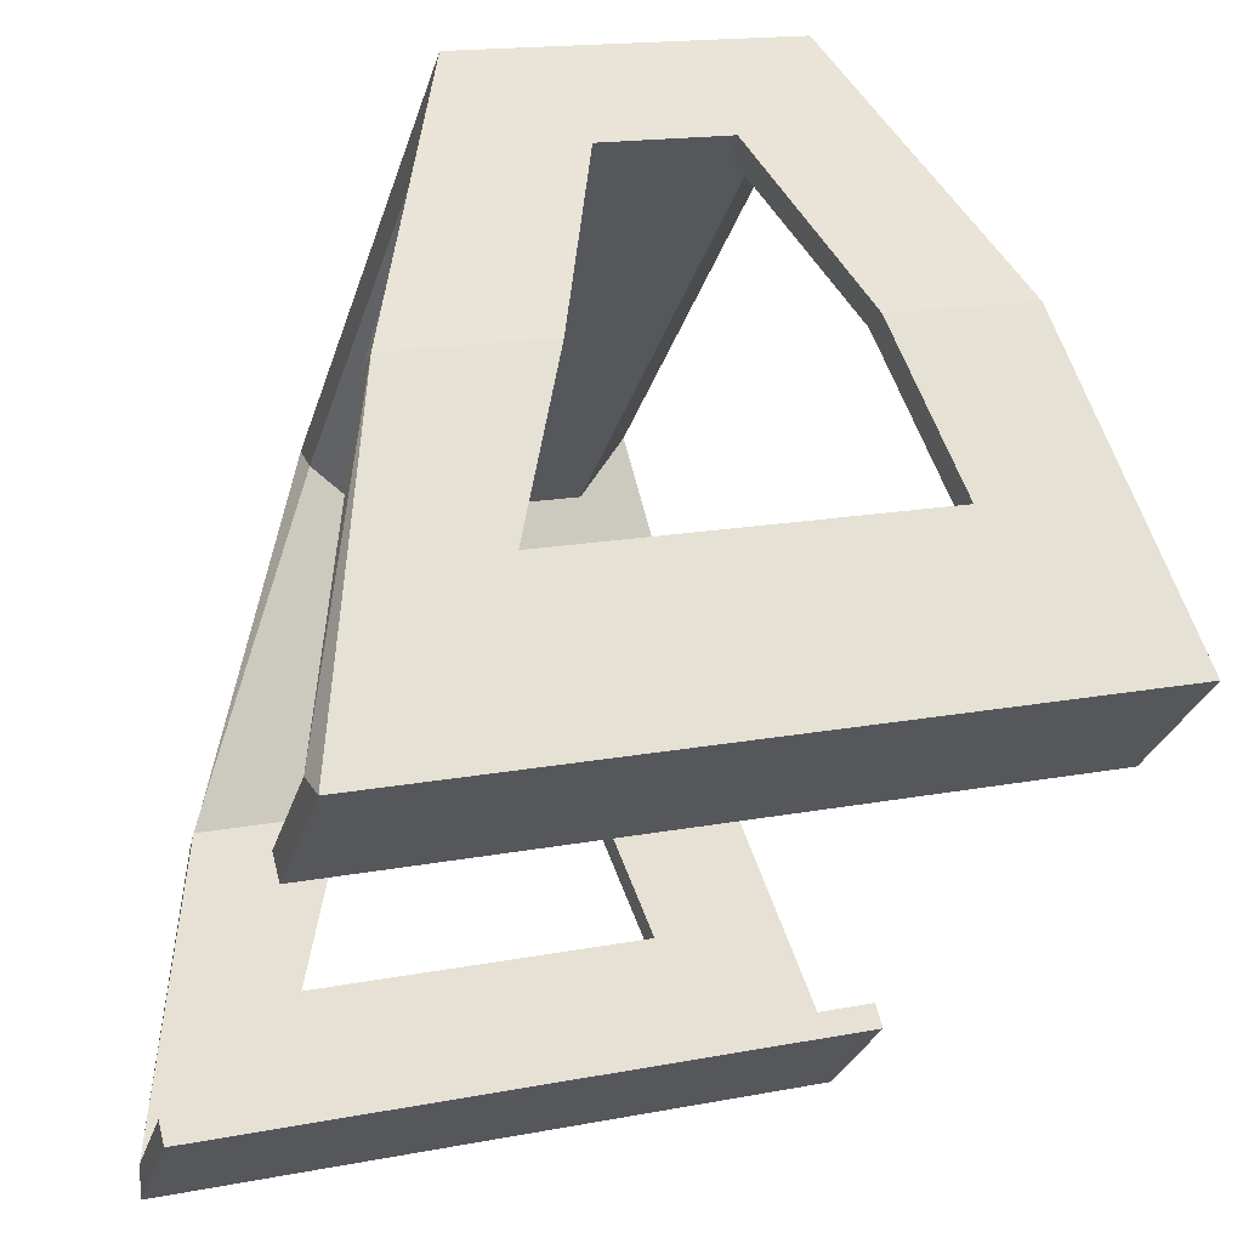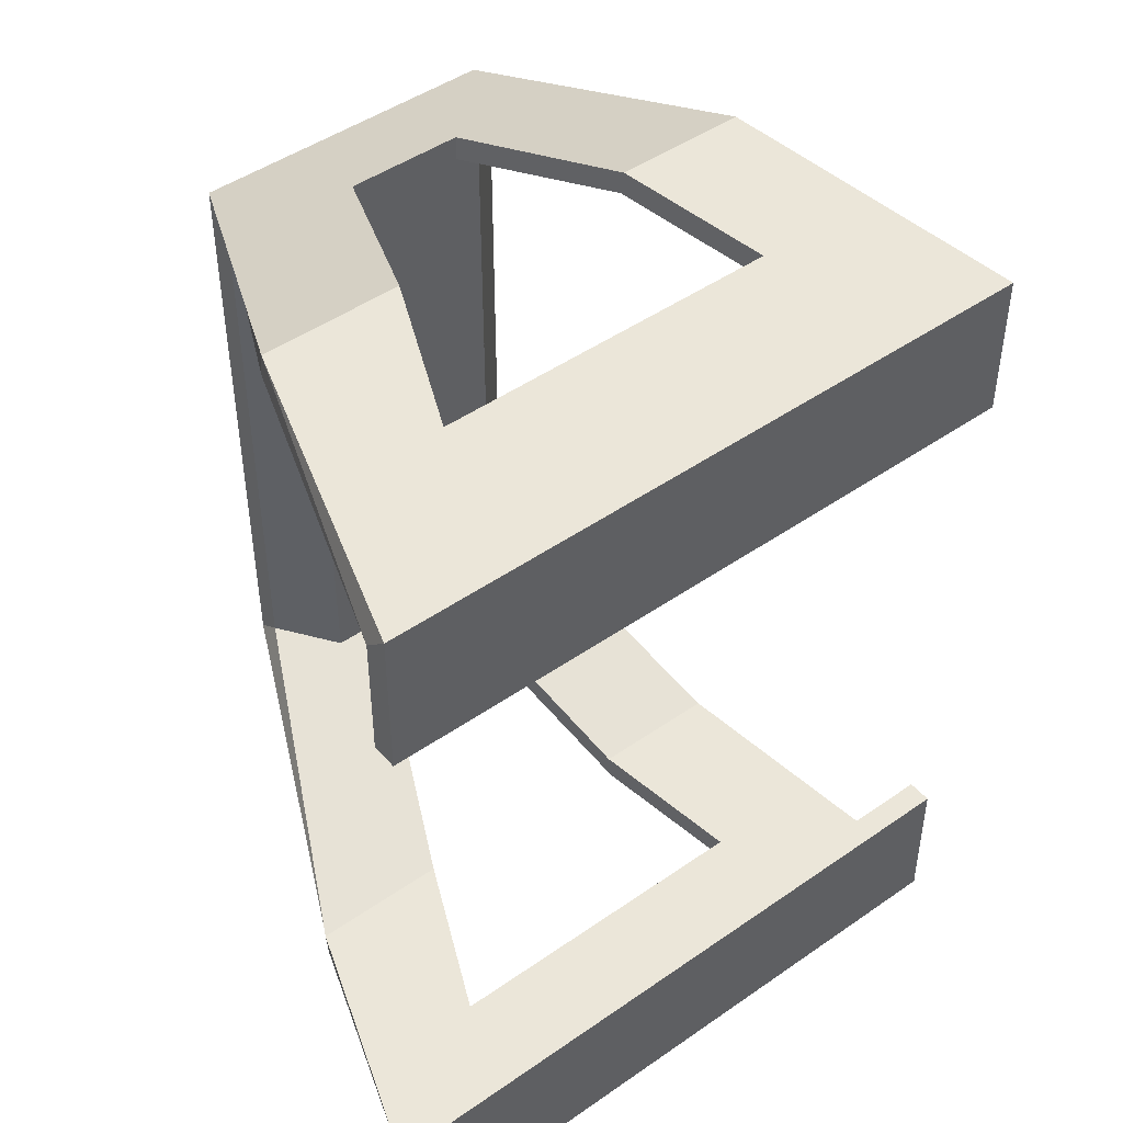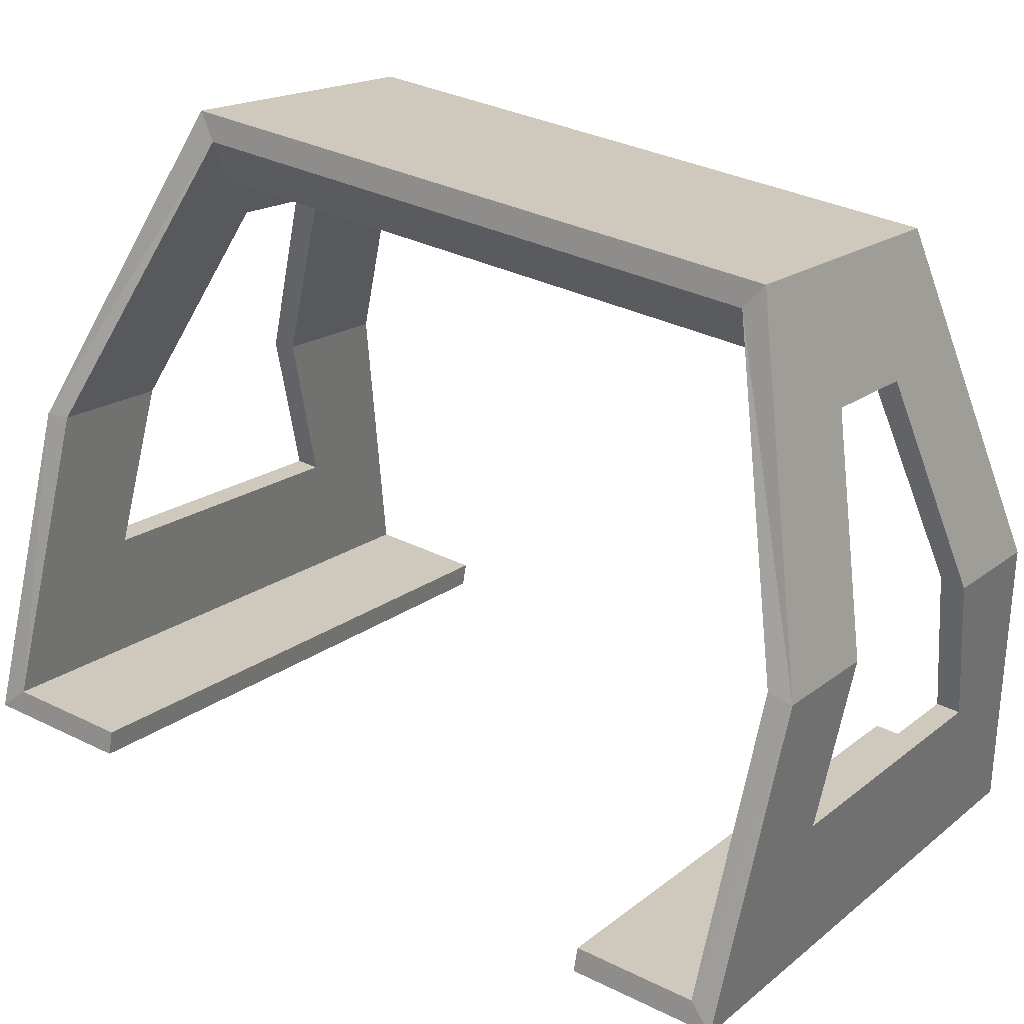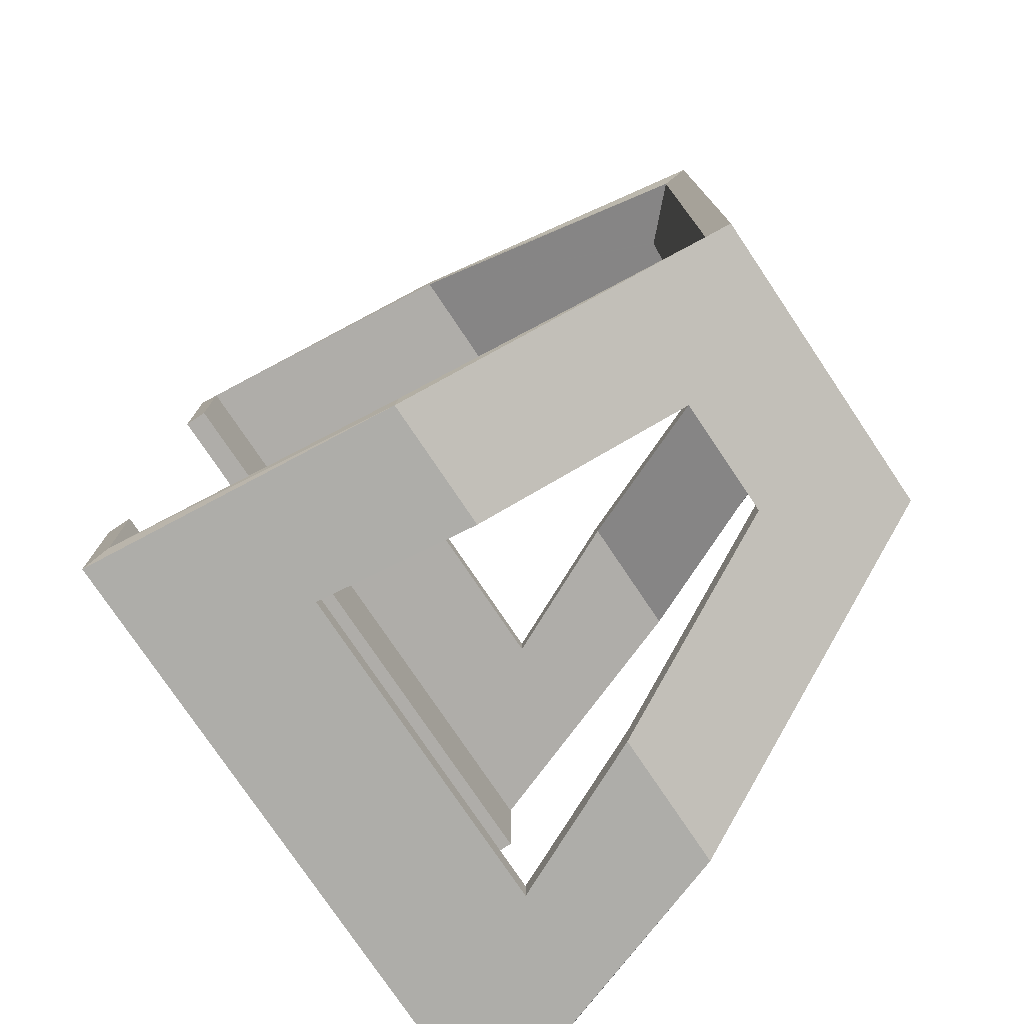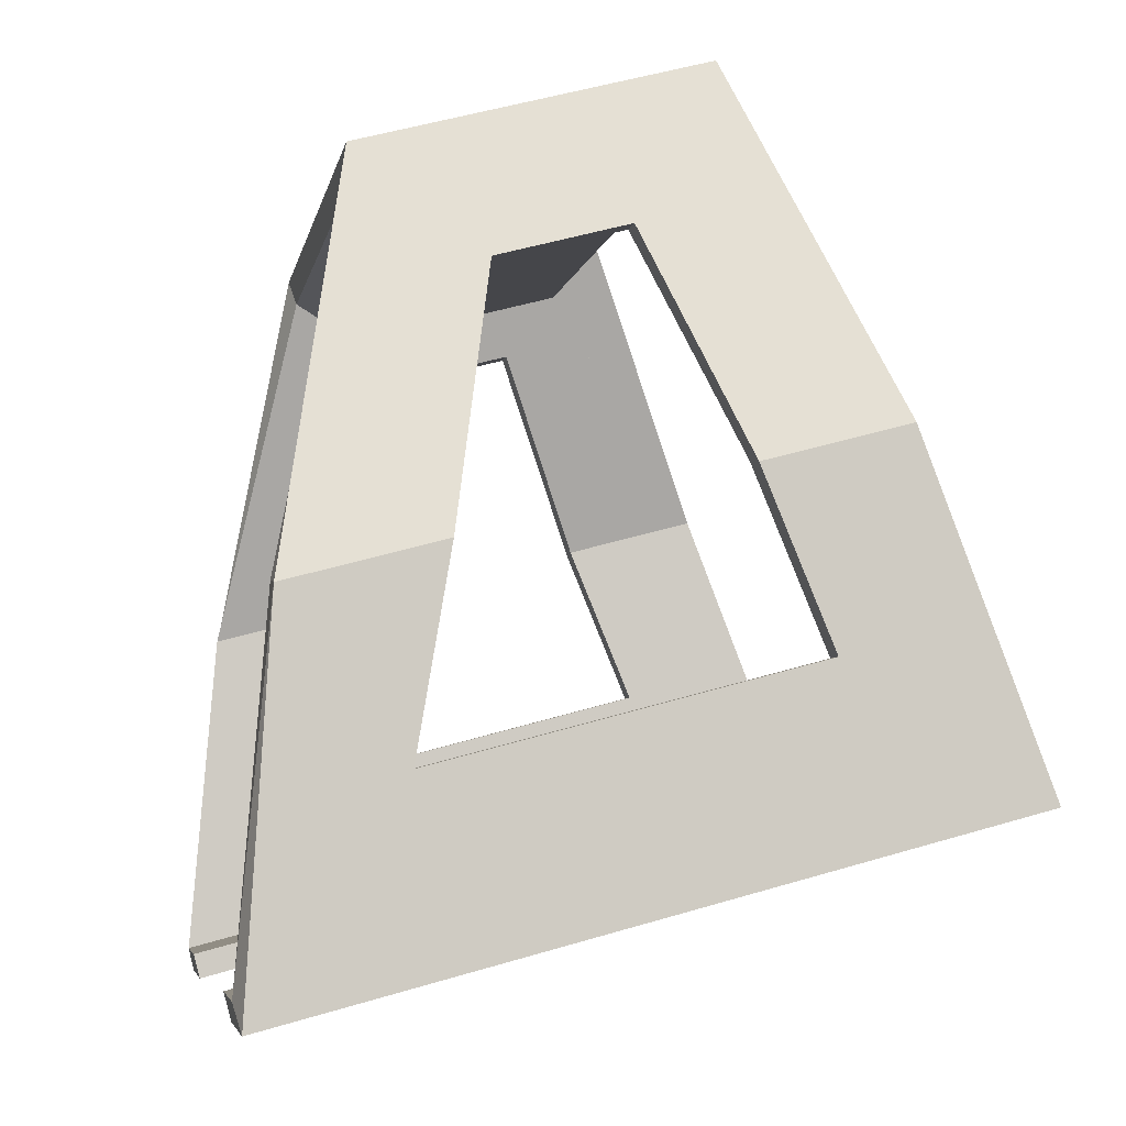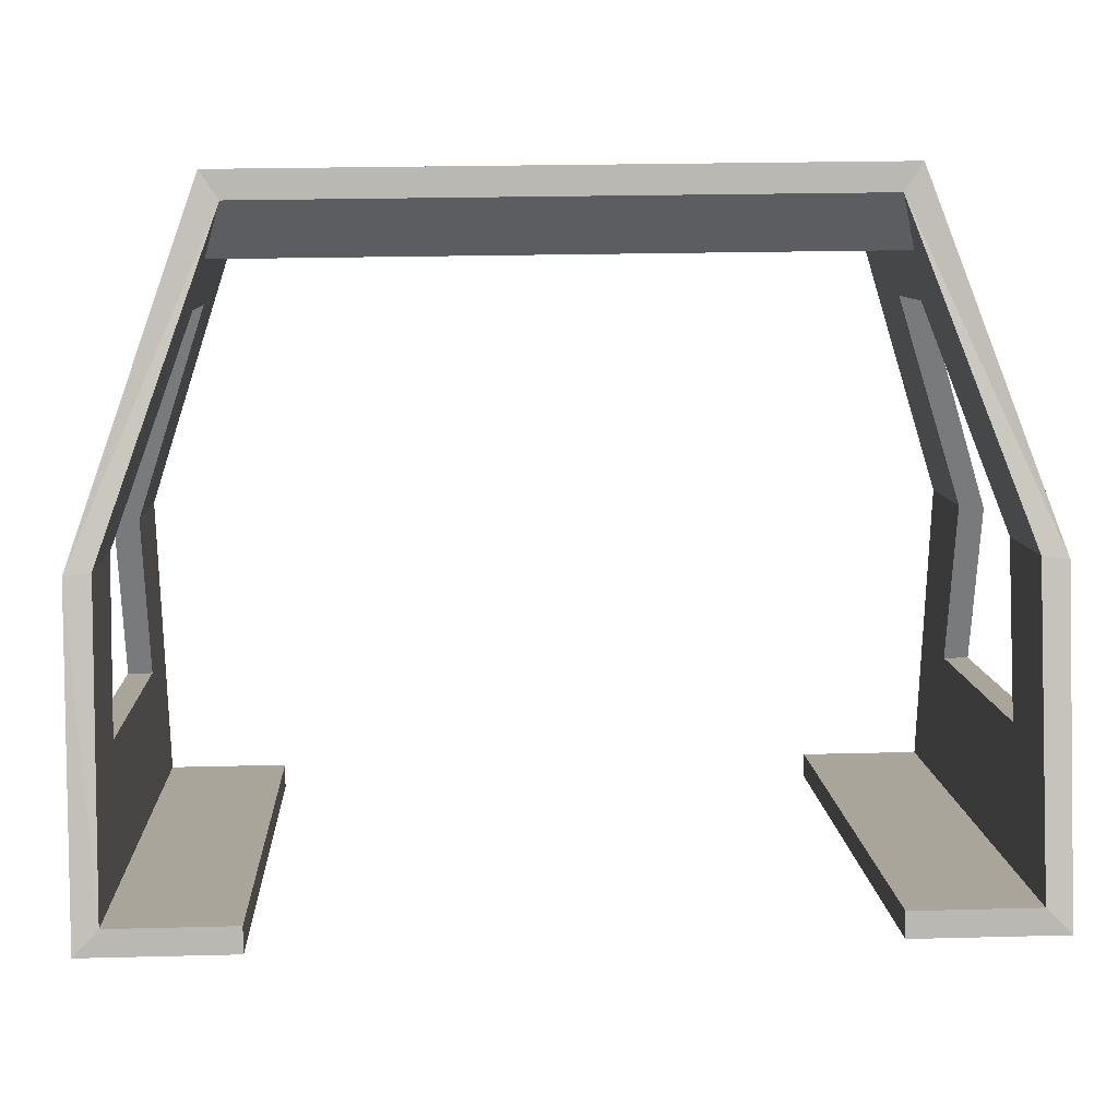
<metadata>
{"format":"obj","ext":"obj","renderer":"f3d","projection":"perspective","resolution":1024,"background":"white","views":[{"elev":-28.4,"azim":-15.3,"up":"+Y"},{"elev":46.7,"azim":-23.6,"up":"+Z"},{"elev":34.3,"azim":123.6,"up":"+Y"},{"elev":-77.2,"azim":138.7,"up":"+Z"},{"elev":-5.0,"azim":-9.9,"up":"+Y"},{"elev":22.5,"azim":87.4,"up":"+Y"}]}
</metadata>
<code>
o handle
v -0.02845 0.04433 0.04408
v -0.02845 0.04433 0.04408
v -0.02845 0.04433 0.04408
v -0.02845 0.04433 0.04408
v -0.02947 0.0482 0.04677
v -0.02947 0.0482 0.04677
v -0.02947 0.0482 0.04677
v -0.02947 0.0482 0.04677
v -0.02845 0.04433 -0.04408
v -0.02845 0.04433 -0.04408
v -0.02845 0.04433 -0.04408
v -0.02845 0.04433 -0.04408
v -0.02947 0.0482 -0.04677
v -0.02947 0.0482 -0.04677
v -0.02947 0.0482 -0.04677
v -0.02947 0.0482 -0.04677
v 0.01797 0.05662 0.04408
v 0.01797 0.05662 0.04408
v 0.01797 0.05662 0.04408
v 0.01797 0.05662 0.04408
v 0.01695 0.06048 0.04677
v 0.01695 0.06048 0.04677
v 0.01695 0.06048 0.04677
v 0.01695 0.06048 0.04677
v 0.01797 0.05662 -0.04408
v 0.01797 0.05662 -0.04408
v 0.01797 0.05662 -0.04408
v 0.01797 0.05662 -0.04408
v 0.01797 0.05662 -0.04408
v 0.01695 0.06048 -0.04677
v 0.01695 0.06048 -0.04677
v 0.01695 0.06048 -0.04677
v 0.01695 0.06048 -0.04677
v -0.03922 -0.006933 0.06105
v -0.03922 -0.006933 0.06105
v -0.03922 -0.006933 0.06105
v -0.03922 -0.006933 0.06105
v -0.03922 -0.006933 0.06105
v -0.03908 -0.007454 0.06484
v -0.03908 -0.007454 0.06484
v -0.03908 -0.007454 0.06484
v -0.03908 -0.007454 0.06484
v -0.03908 -0.007454 0.06484
v -0.03908 -0.007454 0.06484
v -0.03908 -0.007454 -0.06484
v -0.03908 -0.007454 -0.06484
v -0.03908 -0.007454 -0.06484
v -0.03908 -0.007454 -0.06484
v -0.03908 -0.007454 -0.06484
v -0.03908 -0.007454 -0.06484
v -0.03922 -0.006933 -0.06105
v -0.03922 -0.006933 -0.06105
v -0.03922 -0.006933 -0.06105
v -0.03922 -0.006933 -0.06105
v 0.03686 0.01321 -0.06105
v 0.03686 0.01321 -0.06105
v 0.03686 0.01321 -0.06105
v 0.03686 0.01321 -0.06105
v 0.03686 0.01321 -0.06105
v 0.037 0.01269 -0.06484
v 0.037 0.01269 -0.06484
v 0.037 0.01269 -0.06484
v 0.037 0.01269 -0.06484
v 0.037 0.01269 -0.06484
v 0.037 0.01269 -0.06484
v 0.037 0.01269 0.06484
v 0.037 0.01269 0.06484
v 0.037 0.01269 0.06484
v 0.037 0.01269 0.06484
v 0.037 0.01269 0.06484
v 0.037 0.01269 0.06484
v 0.03686 0.01321 0.06105
v 0.03686 0.01321 0.06105
v 0.03686 0.01321 0.06105
v 0.03686 0.01321 0.06105
v 0.03686 0.01321 0.06105
v -0.04312 -0.0549 0.06105
v -0.04312 -0.0549 0.06105
v -0.04312 -0.0549 0.06105
v -0.04312 -0.0549 0.06105
v -0.04312 -0.0549 0.06105
v -0.04216 -0.05852 0.06469
v -0.04216 -0.05852 0.06469
v -0.04216 -0.05852 0.06469
v -0.04216 -0.05852 0.06469
v -0.04216 -0.05852 -0.06469
v -0.04216 -0.05852 -0.06469
v -0.04216 -0.05852 -0.06469
v -0.04216 -0.05852 -0.06469
v -0.04312 -0.0549 -0.06105
v -0.04312 -0.0549 -0.06105
v -0.04312 -0.0549 -0.06105
v -0.04312 -0.0549 -0.06105
v -0.04312 -0.0549 -0.06105
v 0.05336 -0.02935 -0.06105
v 0.05336 -0.02935 -0.06105
v 0.05336 -0.02935 -0.06105
v 0.05336 -0.02935 -0.06105
v 0.05336 -0.02935 -0.06105
v 0.05432 -0.03298 -0.06469
v 0.05432 -0.03298 -0.06469
v 0.05432 -0.03298 -0.06469
v 0.05432 -0.03298 -0.06469
v 0.05432 -0.03298 0.06469
v 0.05432 -0.03298 0.06469
v 0.05432 -0.03298 0.06469
v 0.05432 -0.03298 0.06469
v 0.05336 -0.02935 0.06105
v 0.05336 -0.02935 0.06105
v 0.05336 -0.02935 0.06105
v 0.05336 -0.02935 0.06105
v 0.05336 -0.02935 0.06105
v -0.04312 -0.0549 0.04273
v -0.04312 -0.0549 0.04273
v -0.04312 -0.0549 0.04273
v -0.04216 -0.05852 0.04273
v -0.04216 -0.05852 0.04273
v -0.04216 -0.05852 0.04273
v -0.04216 -0.05852 -0.04273
v -0.04216 -0.05852 -0.04273
v -0.04216 -0.05852 -0.04273
v -0.04312 -0.0549 -0.04273
v -0.04312 -0.0549 -0.04273
v -0.04312 -0.0549 -0.04273
v 0.05336 -0.02935 -0.04273
v 0.05336 -0.02935 -0.04273
v 0.05336 -0.02935 -0.04273
v 0.05432 -0.03298 -0.04273
v 0.05432 -0.03298 -0.04273
v 0.05432 -0.03298 -0.04273
v 0.05432 -0.03298 0.04273
v 0.05432 -0.03298 0.04273
v 0.05432 -0.03298 0.04273
v 0.05336 -0.02935 0.04273
v 0.05336 -0.02935 0.04273
v 0.05336 -0.02935 0.04273
v -0.01246 0.03331 -0.05337
v -0.02297 -0.02861 0.06105
v -0.02297 -0.02861 0.06105
v -0.01246 0.03331 0.05337
v -0.01246 0.03331 0.05337
v -0.01835 -0.001408 -0.06105
v -0.01845 -0.001992 0.06484
v -0.01246 0.03331 -0.04943
v -0.01246 0.03331 -0.04943
v -0.01246 0.03331 0.04943
v -0.02297 -0.02861 -0.06105
v -0.02297 -0.02861 -0.06105
v -0.01246 0.03331 0.05337
v -0.01845 -0.001992 -0.06484
v -0.02297 -0.02861 -0.06476
v -0.02297 -0.02861 -0.06105
v -0.02297 -0.02861 0.06476
v -0.02297 -0.02861 0.06476
v 0.005133 0.03796 -0.05337
v 0.005133 0.03796 -0.05337
v -0.02297 -0.02861 0.06105
v -0.02297 -0.02861 0.06476
v 0.01771 0.007582 -0.06484
v 0.02719 -0.01533 -0.06476
v 0.02719 -0.01533 -0.06105
v 0.02719 -0.01533 -0.06476
v 0.02719 -0.01533 -0.06476
v 0.02719 -0.01533 0.06105
v 0.02719 -0.01533 0.06476
v -0.02297 -0.02861 -0.06476
v -0.02297 -0.02861 -0.06476
v -0.01835 -0.001408 0.06105
v -0.01835 -0.001408 0.06105
v -0.01246 0.03331 -0.05337
v -0.01246 0.03331 -0.05337
v -0.01845 -0.001992 0.06484
v -0.01845 -0.001992 0.06484
v -0.01246 0.03331 -0.04943
v -0.01246 0.03331 -0.04943
v 0.005133 0.03796 -0.04943
v 0.005133 0.03796 -0.04943
v 0.005133 0.03796 -0.05337
v 0.005133 0.03796 -0.04943
v 0.005133 0.03796 0.04943
v -0.01246 0.03331 0.04943
v -0.01246 0.03331 0.04943
v 0.005133 0.03796 0.05337
v 0.005133 0.03796 0.04943
v 0.005133 0.03796 0.04943
v -0.01845 -0.001992 -0.06484
v -0.01845 -0.001992 -0.06484
v 0.005133 0.03796 0.05337
v 0.005133 0.03796 0.05337
v 0.0175 0.008085 -0.06105
v -0.01835 -0.001408 -0.06105
v -0.01835 -0.001408 -0.06105
v 0.02719 -0.01533 -0.06105
v 0.02719 -0.01533 -0.06105
v 0.0175 0.008085 0.06105
v 0.0175 0.008085 0.06105
v 0.0175 0.008085 0.06105
v 0.02719 -0.01533 0.06105
v 0.02719 -0.01533 0.06105
v 0.01771 0.007582 0.06484
v 0.01771 0.007582 0.06484
v 0.01771 0.007582 0.06484
v 0.02719 -0.01533 0.06476
v 0.02719 -0.01533 0.06476
v 0.01771 0.007582 -0.06484
v 0.01771 0.007582 -0.06484
v 0.0175 0.008085 -0.06105
v 0.0175 0.008085 -0.06105
v -0.01835 -0.001408 0.06105
v -0.01887 0.03907 -0.04682
v -0.01873 0.03899 0.04686
v -0.01873 0.03899 0.04686
v -0.01873 0.03899 0.04686
v -0.01873 0.03899 0.04686
v -0.01873 0.03899 0.04686
v -0.01873 0.03899 0.04686
v -0.01873 0.03899 0.04686
v 0.01226 0.04731 0.04682
v 0.01226 0.04731 0.04682
v 0.01226 0.04731 0.04682
v 0.01217 0.04717 0.04686
v 0.01217 0.04717 0.04686
v 0.01217 0.04717 0.04686
v 0.01217 0.04717 0.04686
v -0.01887 0.03907 -0.04682
v -0.01887 0.03907 -0.04682
v -0.01887 0.03907 -0.04682
v -0.01873 0.03899 -0.04686
v -0.01873 0.03899 -0.04686
v -0.01873 0.03899 -0.04686
v -0.01873 0.03899 -0.04686
v 0.01217 0.04717 0.04686
v 0.01217 0.04717 -0.04686
v 0.01797 0.05662 -0.04408
v -0.01873 0.03899 0.04686
v -0.01873 0.03899 0.04686
v -0.01873 0.03899 0.04686
v 0.01217 0.04717 -0.04686
v 0.01217 0.04717 -0.04686
v 0.01217 0.04717 -0.04686
v 0.01217 0.04717 -0.04686
v 0.01226 0.04731 0.04682
v -0.01873 0.03899 0.04686
v -0.01873 0.03899 -0.04686
v -0.02845 0.04433 0.04408
v -0.01887 0.03907 -0.04682
v -0.01887 0.03907 -0.04682
v -0.01873 0.03899 0.04686
v -0.01873 0.03899 -0.04686
v -0.01873 0.03899 -0.04686
v -0.02845 0.04433 -0.04408
v 0.01797 0.05662 0.04408
v 0.01217 0.04717 -0.04686
v 0.01217 0.04717 -0.04686
v 0.01217 0.04717 -0.04686
v 0.01217 0.04717 -0.04686
v 0.01217 0.04717 -0.04686
v 0.01217 0.04717 -0.04686
v 0.01217 0.04717 -0.04686
v 0.01797 0.05662 -0.04408
v 0.01226 0.04731 0.04682
v 0.01226 0.04731 0.04682
v 0.01217 0.04717 0.04686
v 0.01217 0.04717 -0.04686
v 0.01217 0.04717 -0.04686
v 0.01217 0.04717 -0.04686
v 0.01217 0.04717 -0.04686
v -0.02845 0.04433 0.04408
f 5 12 1
f 25 63 33
f 31 18 29
f 222 76 180
f 261 265 266
f 16 21 32
f 71 112 73
f 158 82 104
f 179 240 228
f 24 8 183
f 17 67 74
f 178 137 13
f 9 50 54
f 4 44 6
f 91 127 96
f 98 128 103
f 151 160 102
f 48 93 53
f 157 164 110
f 60 97 100
f 152 90 95
f 39 78 84
f 121 126 122
f 131 113 136
f 81 118 83
f 85 132 105
f 108 133 135
f 101 119 86
f 92 120 123
f 109 115 77
f 155 174 176
f 182 189 184
f 190 194 159
f 195 188 202
f 209 139 143
f 142 171 150
f 162 148 167
f 199 154 138
f 252 242 234
f 250 243 216
f 233 248 244
f 254 27 226
f 214 2 220
f 253 258 28
f 251 210 268
f 5 15 12
f 26 56 61
f 31 23 18
f 38 2 214
f 36 211 237
f 146 168 235
f 168 38 235
f 76 196 180
f 180 146 235
f 223 218 75
f 220 19 76
f 180 235 222
f 267 260 262
f 262 263 264
f 16 7 21
f 66 107 111
f 104 69 165
f 69 201 165
f 172 40 158
f 40 82 158
f 104 165 158
f 59 27 259
f 55 257 238
f 179 208 59
f 51 192 226
f 192 145 226
f 225 144 231
f 179 59 240
f 10 51 226
f 145 179 228
f 8 43 149
f 43 173 149
f 200 70 183
f 70 24 183
f 8 149 183
f 20 22 68
f 30 65 178
f 65 206 178
f 187 45 137
f 45 13 137
f 30 178 13
f 11 14 47
f 3 34 42
f 91 124 127
f 98 125 128
f 89 49 151
f 49 186 151
f 205 64 160
f 64 102 160
f 89 151 102
f 46 87 94
f 79 37 157
f 37 169 157
f 197 72 164
f 72 110 164
f 79 157 110
f 62 58 99
f 95 57 161
f 57 207 161
f 191 52 152
f 52 90 152
f 95 161 152
f 41 35 80
f 121 129 126
f 131 116 113
f 81 114 118
f 85 117 132
f 108 106 133
f 101 130 119
f 92 88 120
f 109 134 115
f 155 170 174
f 182 141 189
f 194 163 159
f 159 156 190
f 156 177 190
f 204 198 202
f 198 195 202
f 195 185 188
f 139 153 143
f 143 140 209
f 140 181 209
f 166 147 150
f 147 142 150
f 142 175 171
f 162 193 148
f 199 203 154
f 217 245 247
f 246 249 215
f 233 232 248
f 27 10 226
f 227 230 255
f 229 239 256
f 2 19 220
f 219 224 212
f 221 236 213
f 253 241 258

</code>
